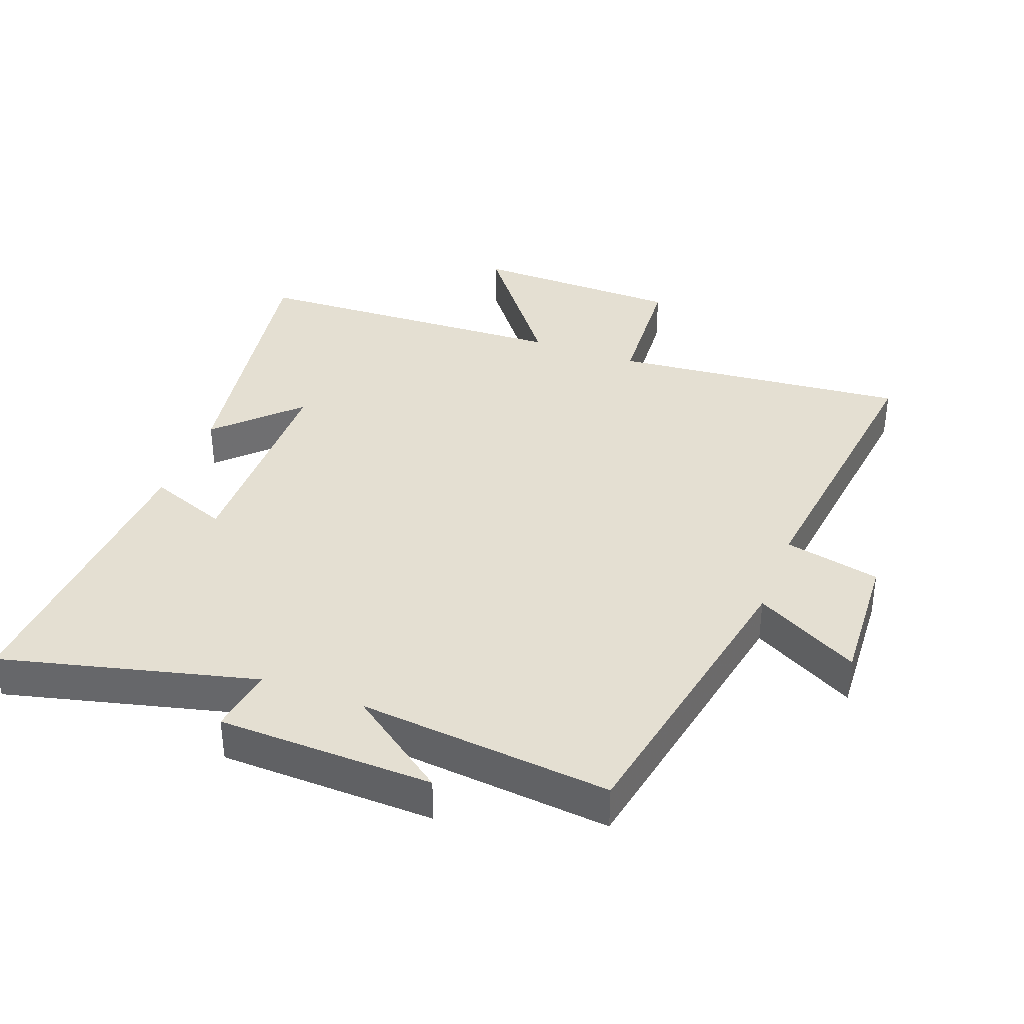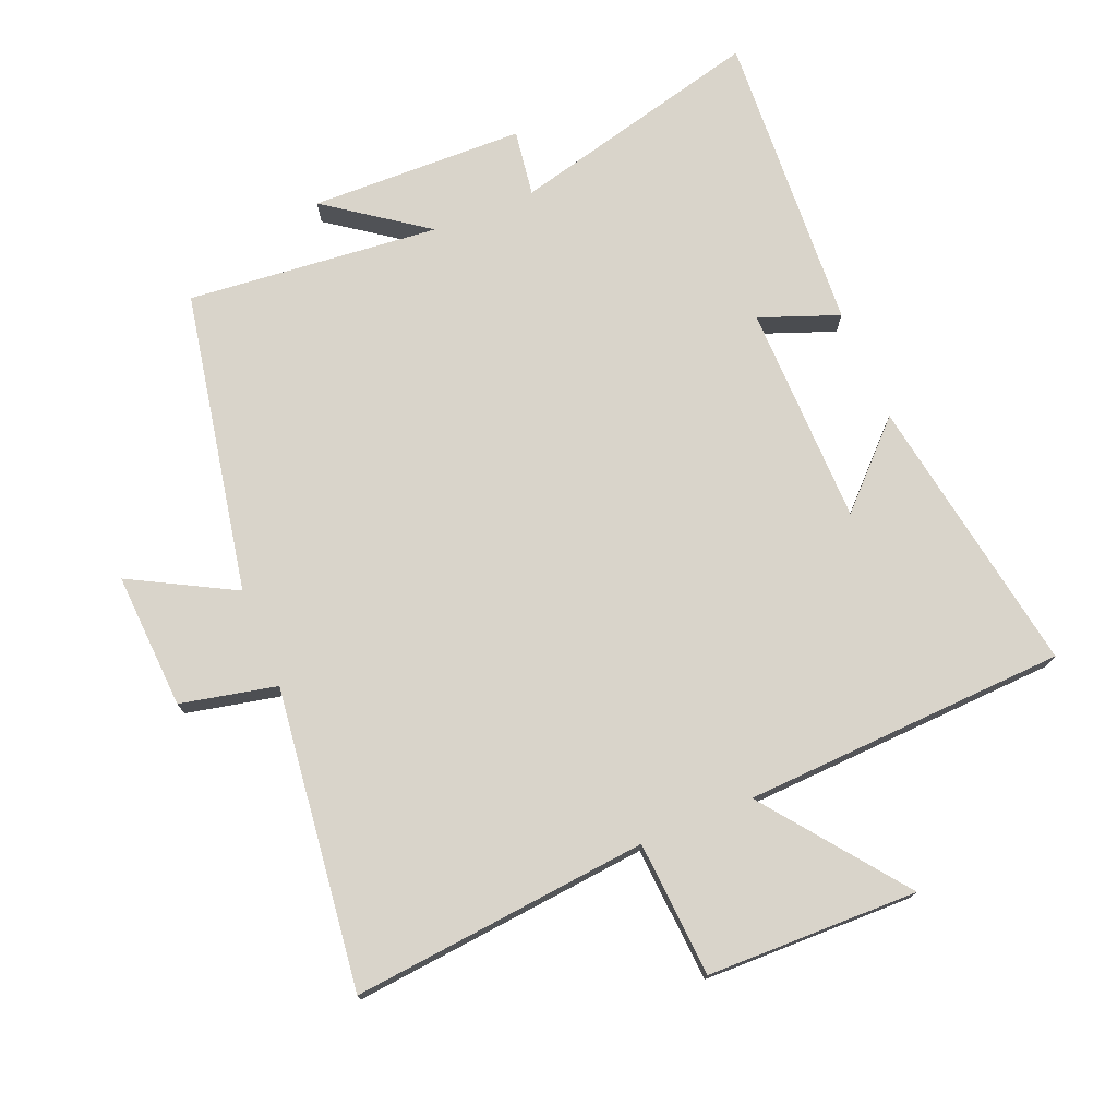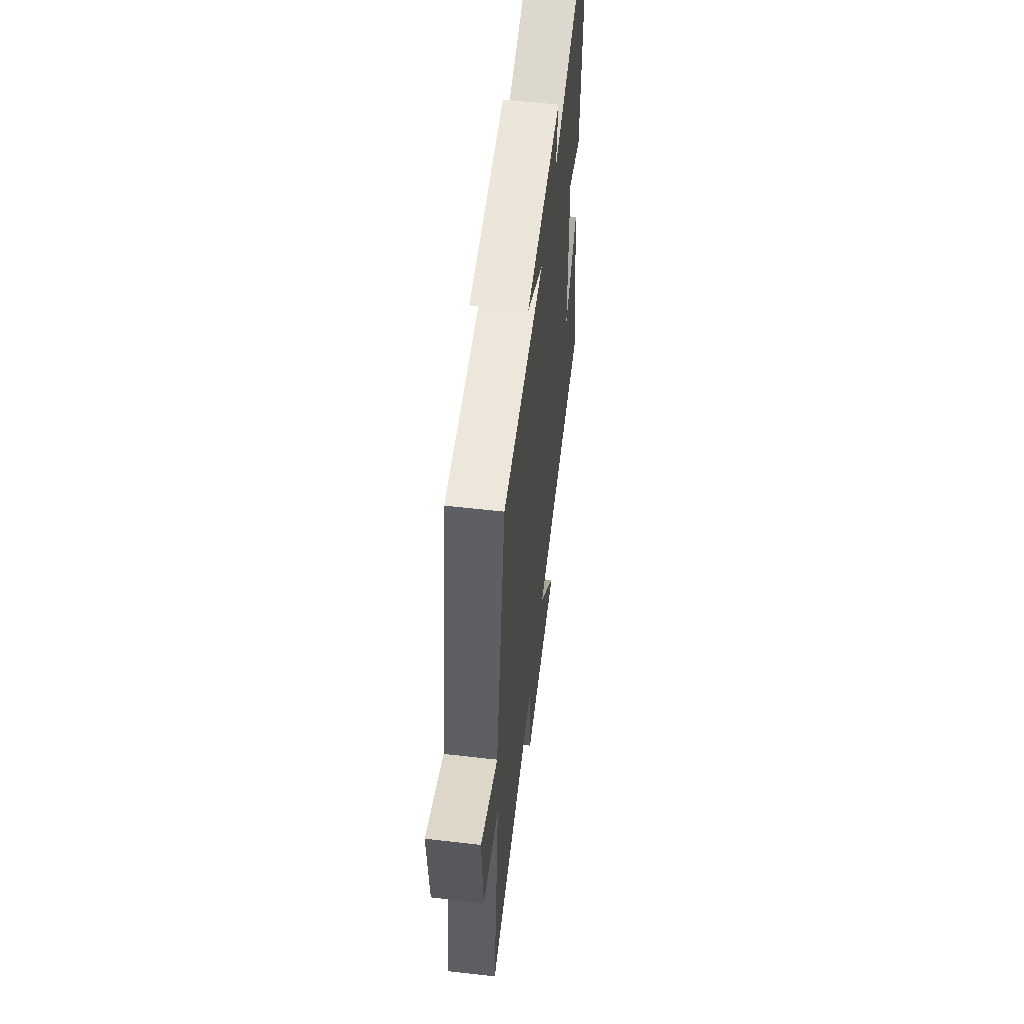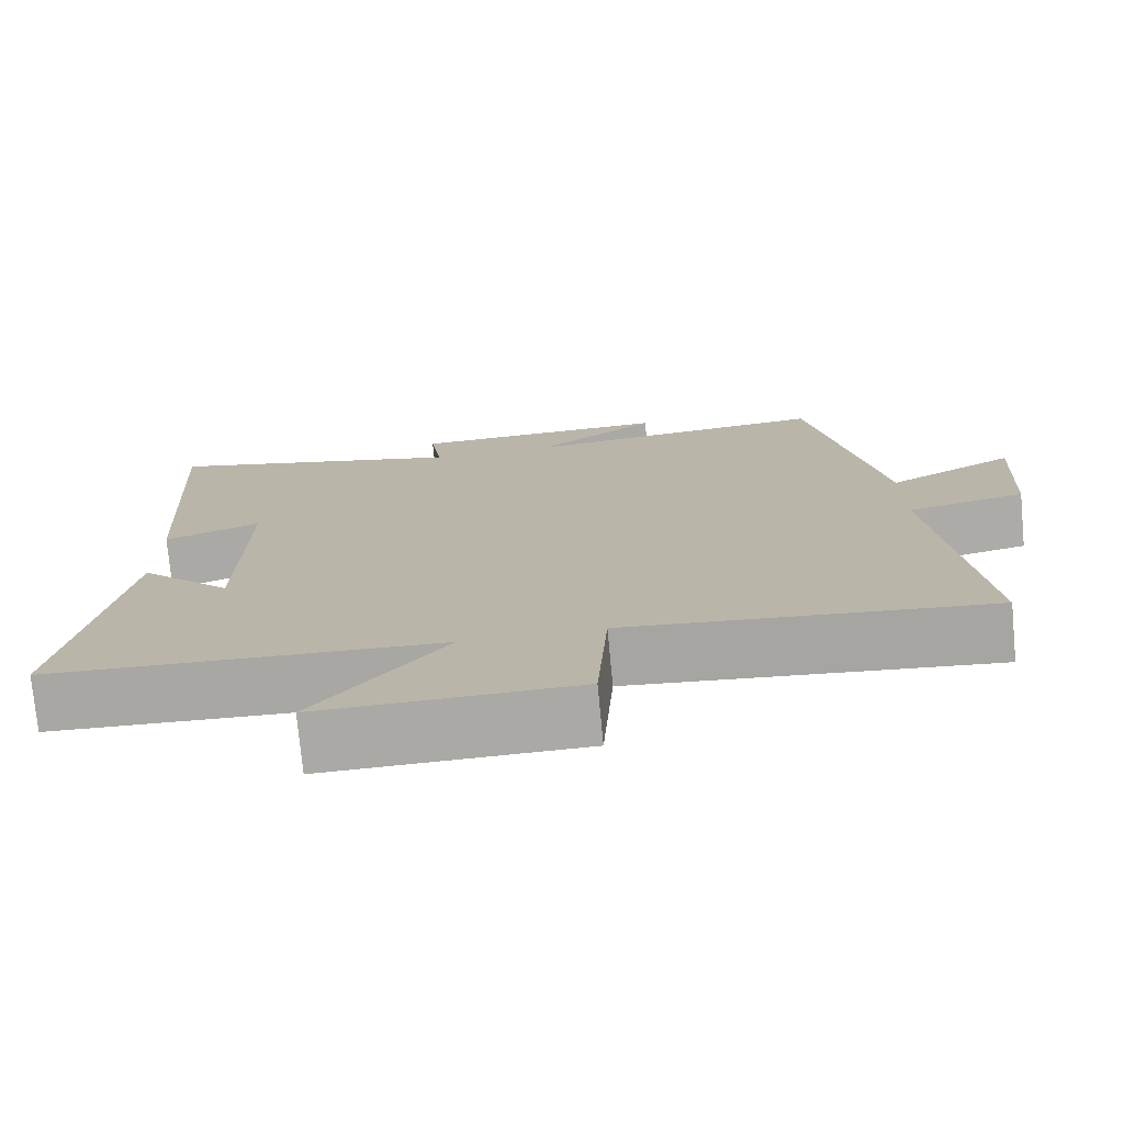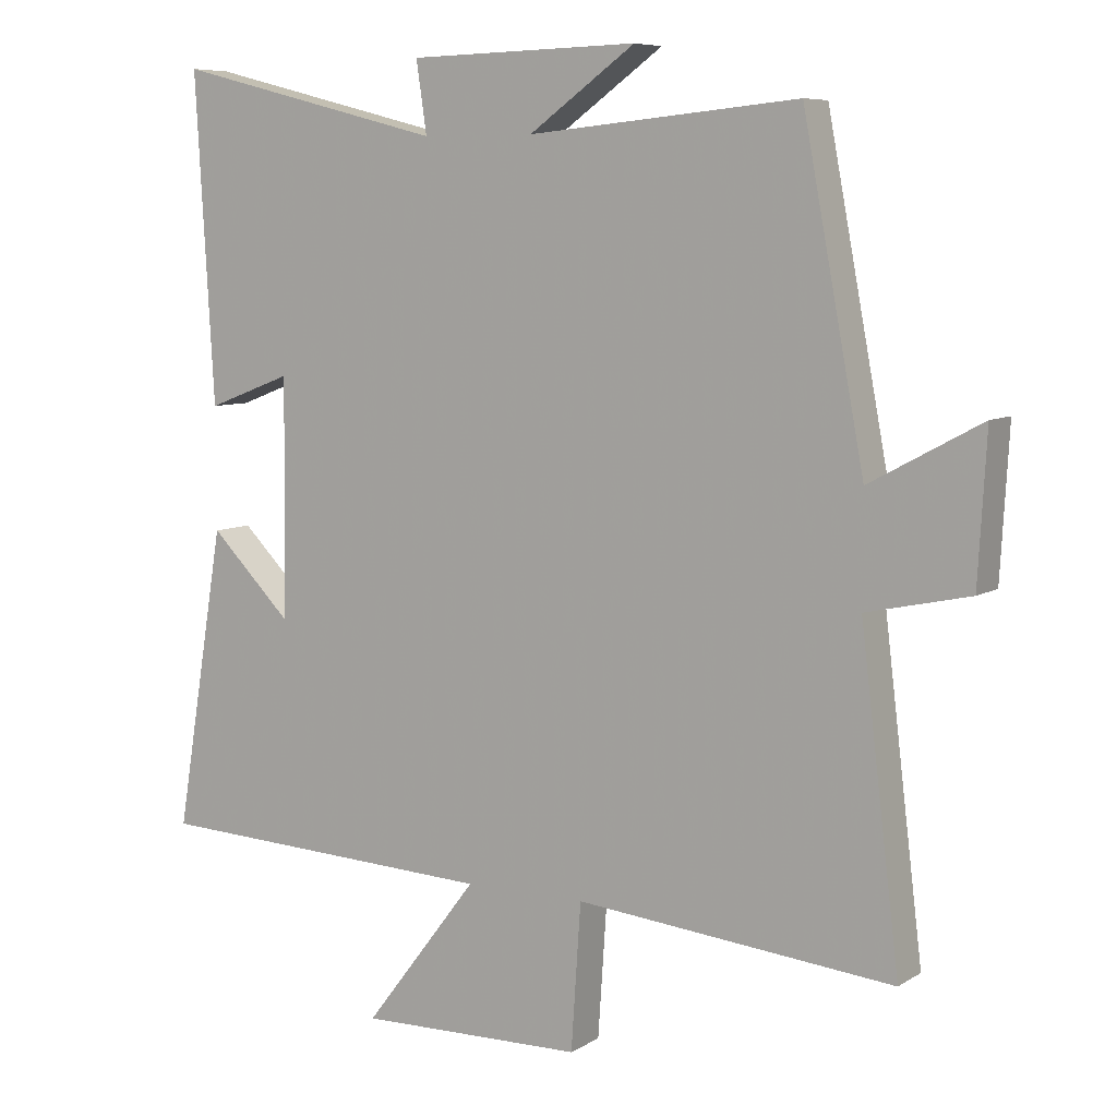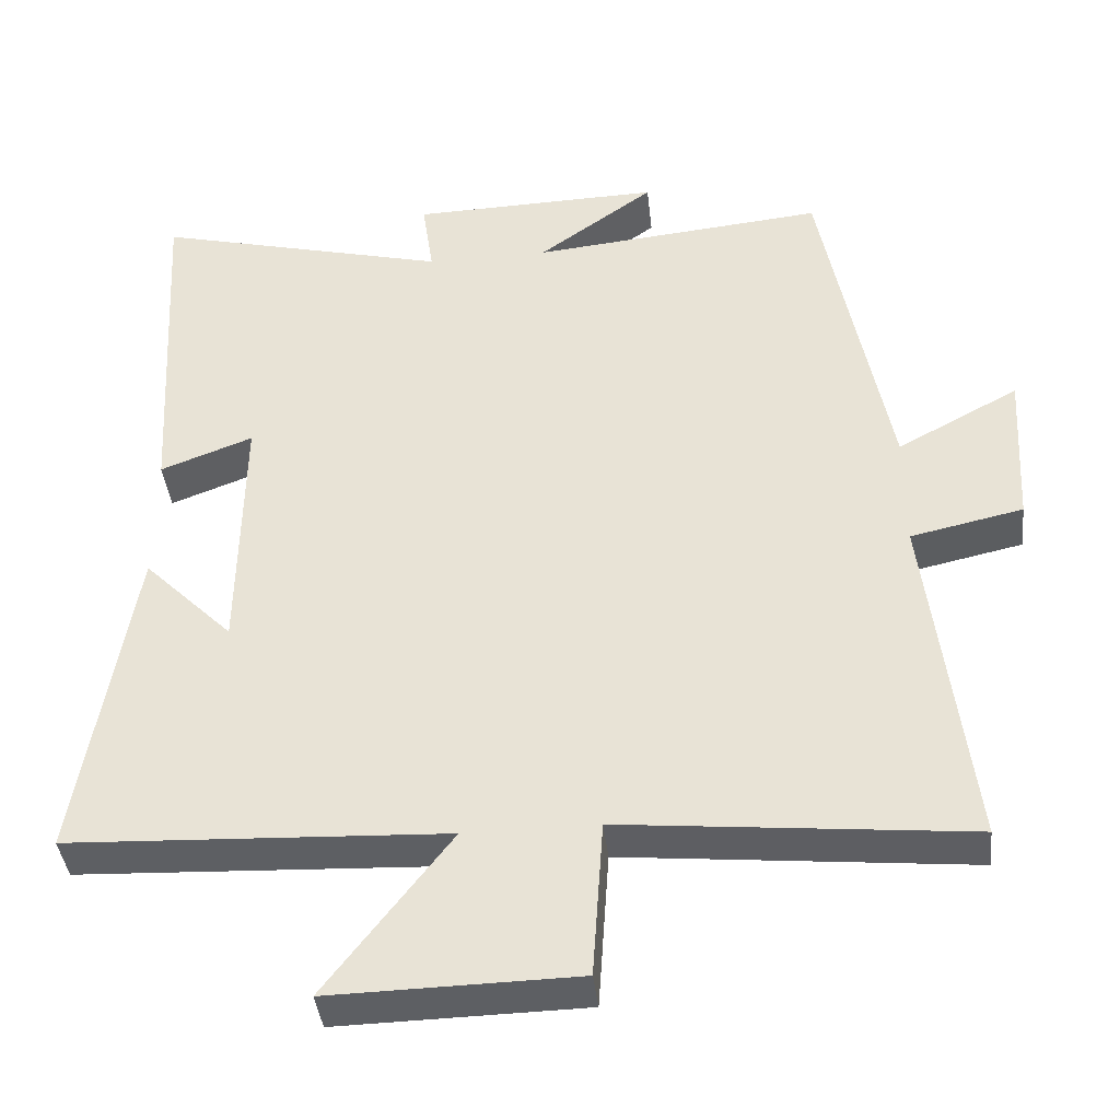
<metadata>
{"format":"obj","ext":"obj","renderer":"f3d","projection":"perspective","resolution":1024,"background":"white","views":[{"elev":37.1,"azim":20.7,"up":"+Y"},{"elev":74.8,"azim":157.6,"up":"+Y"},{"elev":57.9,"azim":96.8,"up":"+Z"},{"elev":-75.2,"azim":5.4,"up":"+Z"},{"elev":7.4,"azim":31.5,"up":"+Z"},{"elev":-40.2,"azim":6.3,"up":"+Z"}]}
</metadata>
<code>
v -0.571 0.07 -0.477
v -0.5 0.07 -0.045
v -0.382 0.07 -0.163
v -0.378 0.07 0.177
v -0.5 0.07 0.131
v -0.527 0.07 0.598
v -0.138 0.07 0.5
v -0.153 0.07 0.602
v 0.177 0.07 0.61
v 0.024 0.07 0.5
v 0.412 0.07 0.537
v 0.5 0.07 0.072
v 0.66 0.07 0.158
v 0.648 0.07 -0.052
v 0.5 0.07 -0.084
v 0.556 0.07 -0.545
v 0.1 0.07 -0.5
v 0.086 0.07 -0.708
v -0.238 0.07 -0.714
v -0.074 0.07 -0.5
v -0.571 0 -0.477
v -0.5 0 -0.045
v -0.382 0 -0.163
v -0.378 0 0.177
v -0.5 0 0.131
v -0.527 0 0.598
v -0.138 0 0.5
v -0.153 0 0.602
v 0.177 0 0.61
v 0.024 0 0.5
v 0.412 0 0.537
v 0.5 0 0.072
v 0.66 0 0.158
v 0.648 0 -0.052
v 0.5 0 -0.084
v 0.556 0 -0.545
v 0.1 0 -0.5
v 0.086 0 -0.708
v -0.238 0 -0.714
v -0.074 0 -0.5
f 17 18 19 20
f 17 20 1
f 15 16 17
f 15 17 1
f 12 13 14 15
f 12 15 1
f 11 12 1
f 10 11 1
f 7 8 9 10
f 4 5 6 7
f 3 4 7 10
f 1 2 3
f 1 3 10
f 40 39 38 37
f 21 40 37
f 37 36 35
f 21 37 35
f 35 34 33 32
f 21 35 32
f 21 32 31
f 21 31 30
f 30 29 28 27
f 27 26 25 24
f 30 27 24 23
f 23 22 21
f 30 23 21
f 1 21 22 2
f 2 22 23 3
f 3 23 24 4
f 4 24 25 5
f 5 25 26 6
f 6 26 27 7
f 7 27 28 8
f 8 28 29 9
f 9 29 30 10
f 10 30 31 11
f 11 31 32 12
f 12 32 33 13
f 13 33 34 14
f 14 34 35 15
f 15 35 36 16
f 16 36 37 17
f 17 37 38 18
f 18 38 39 19
f 19 39 40 20
f 20 40 21 1

</code>
